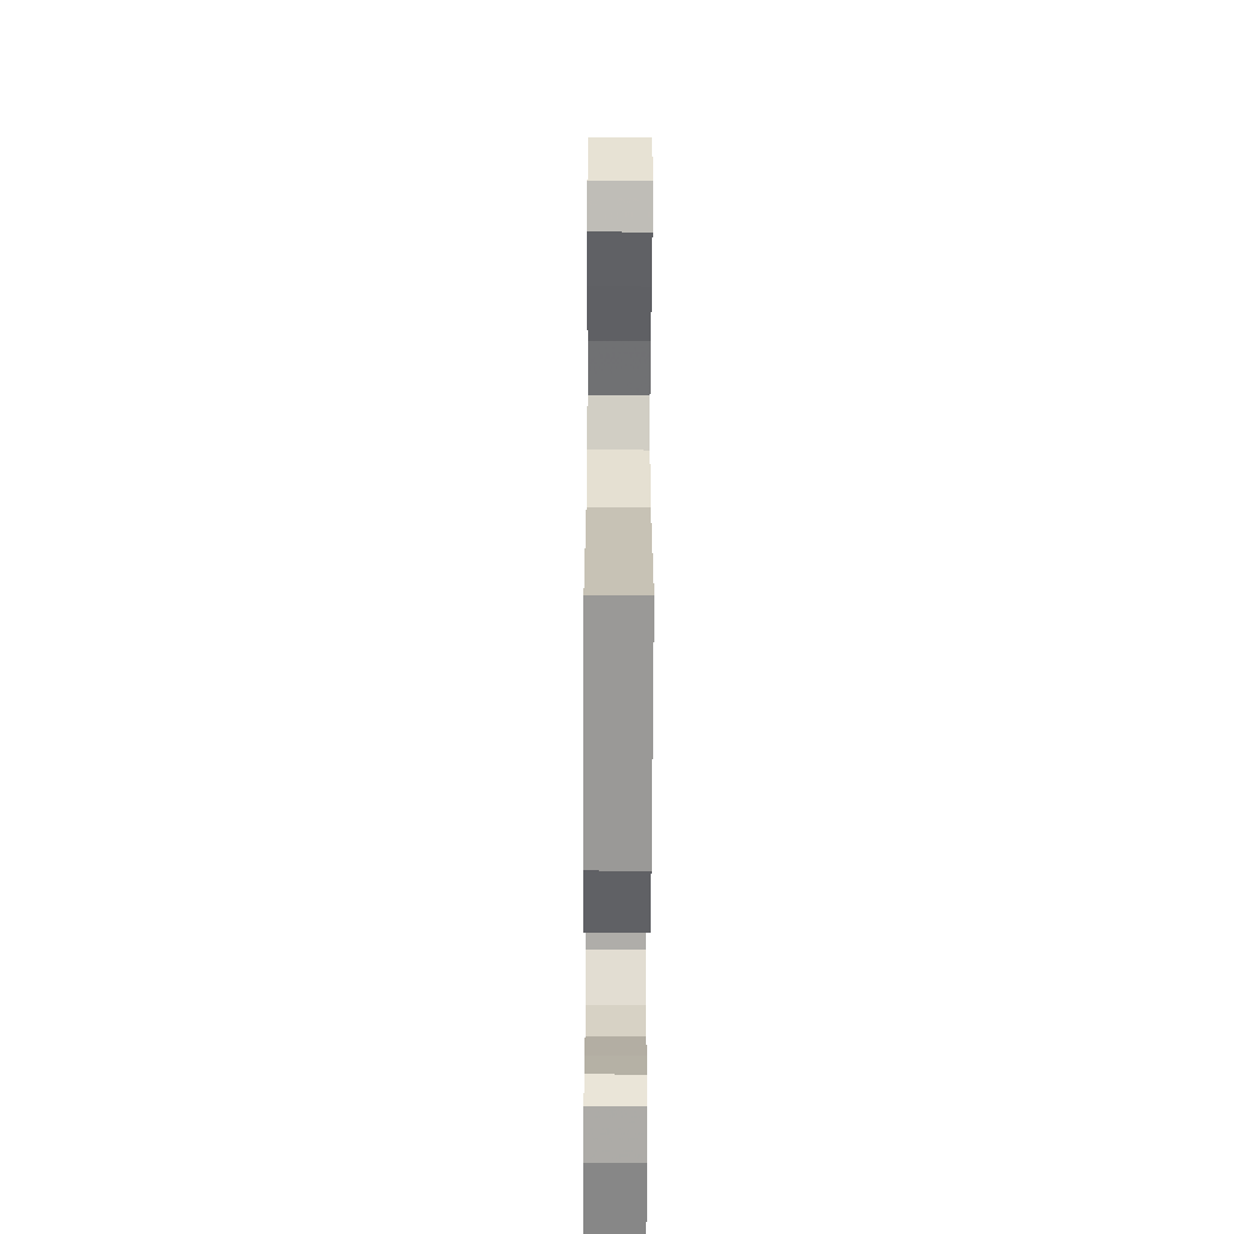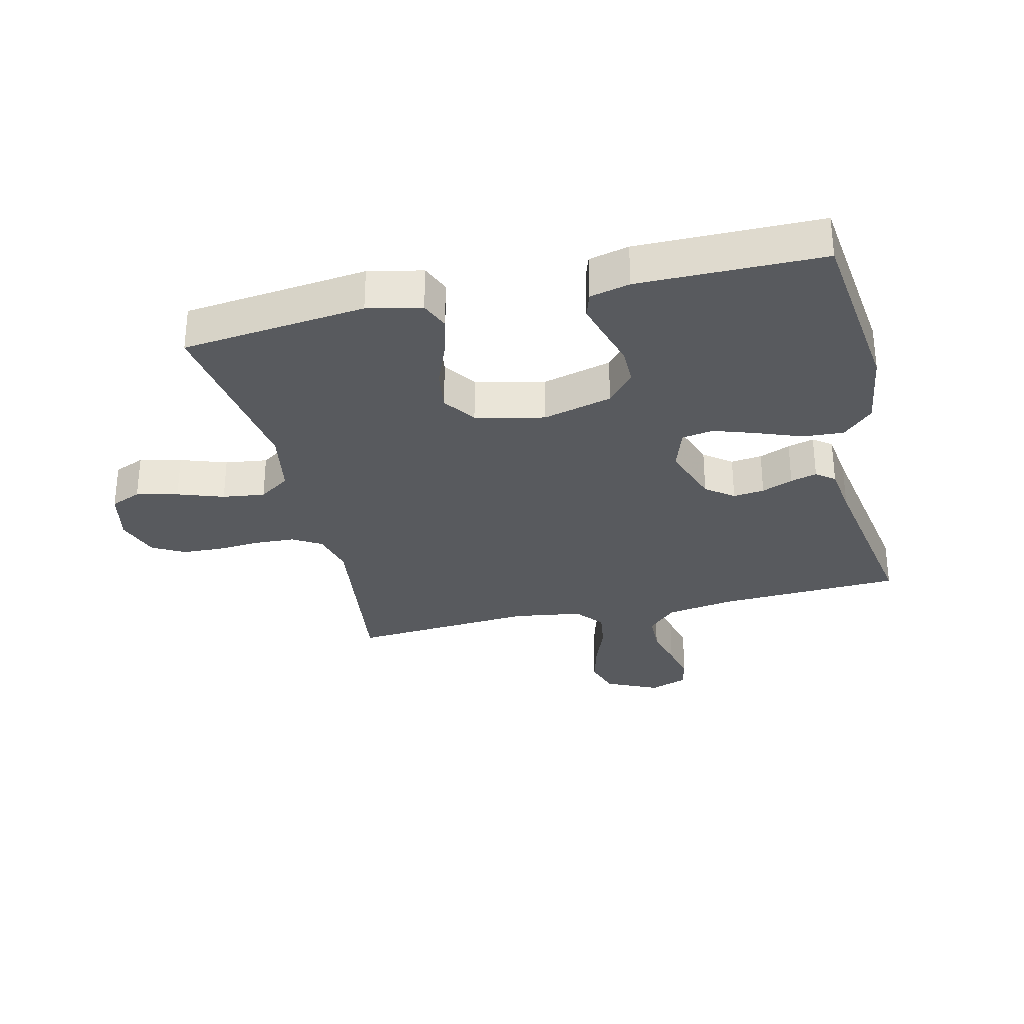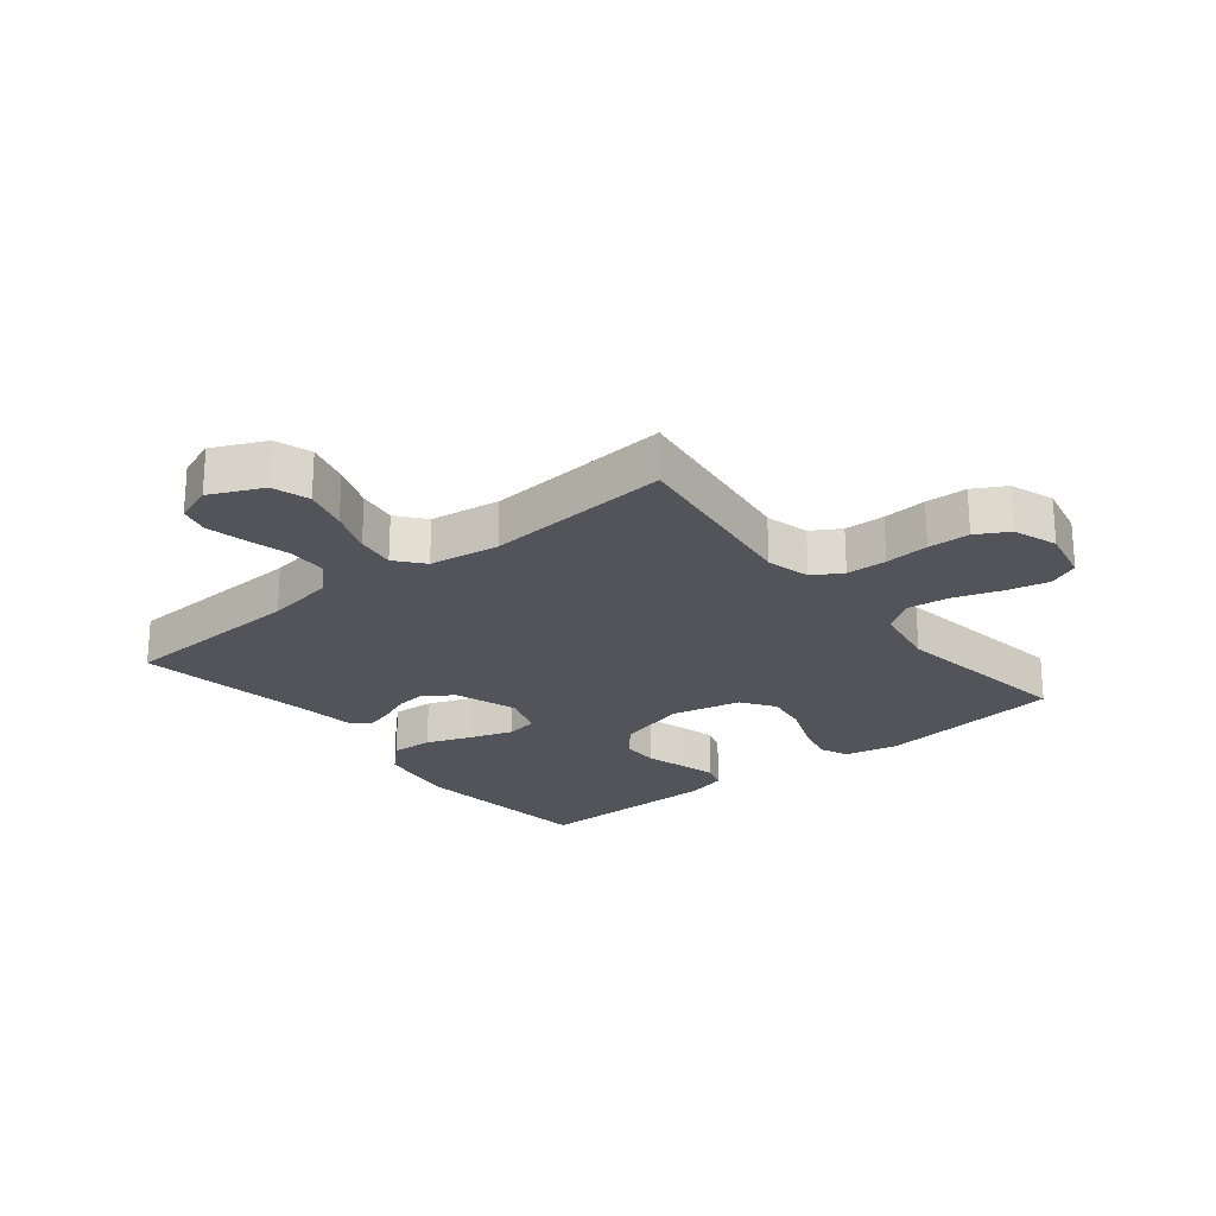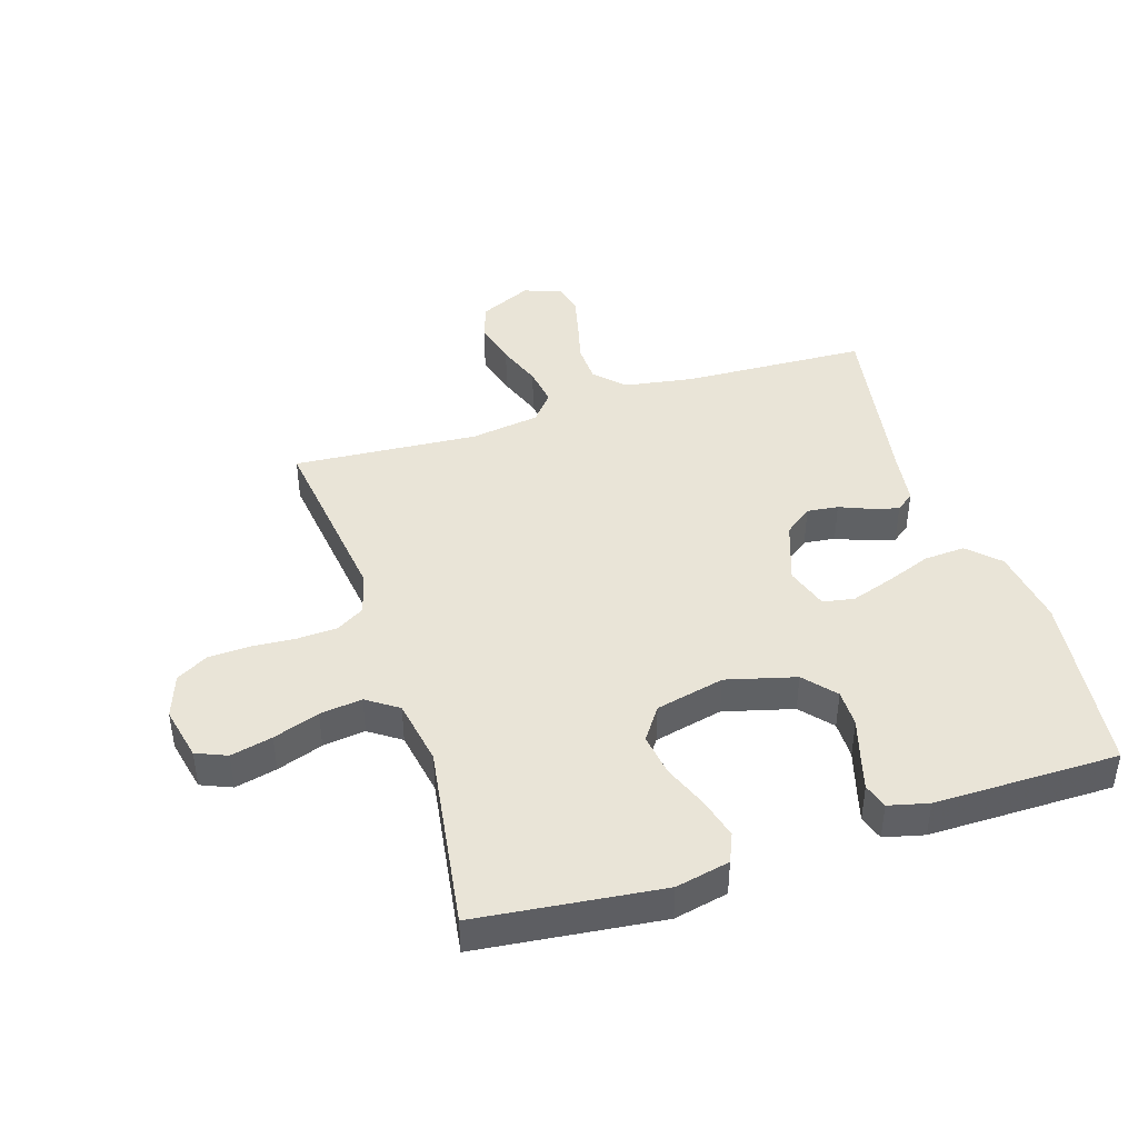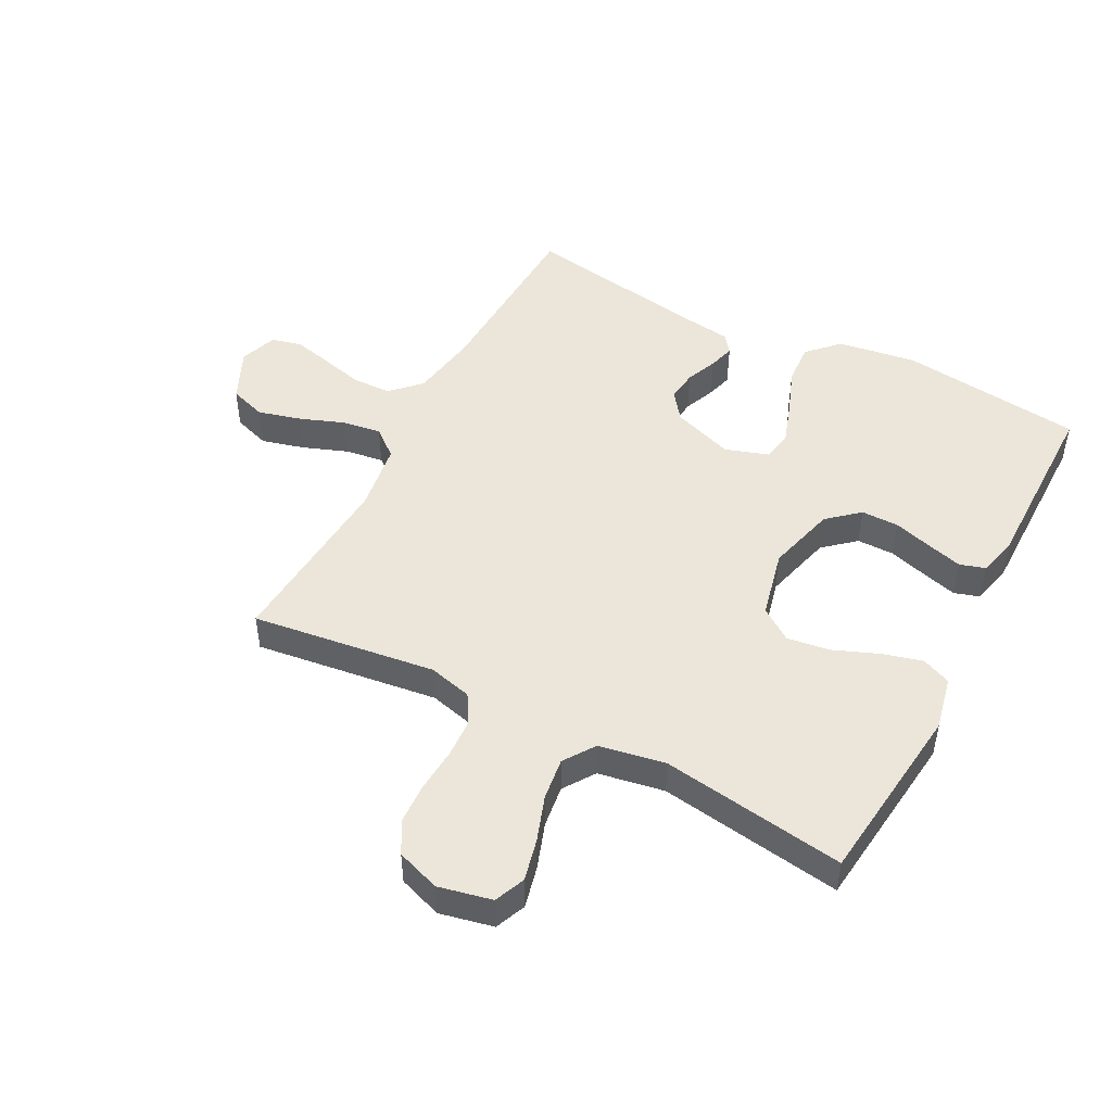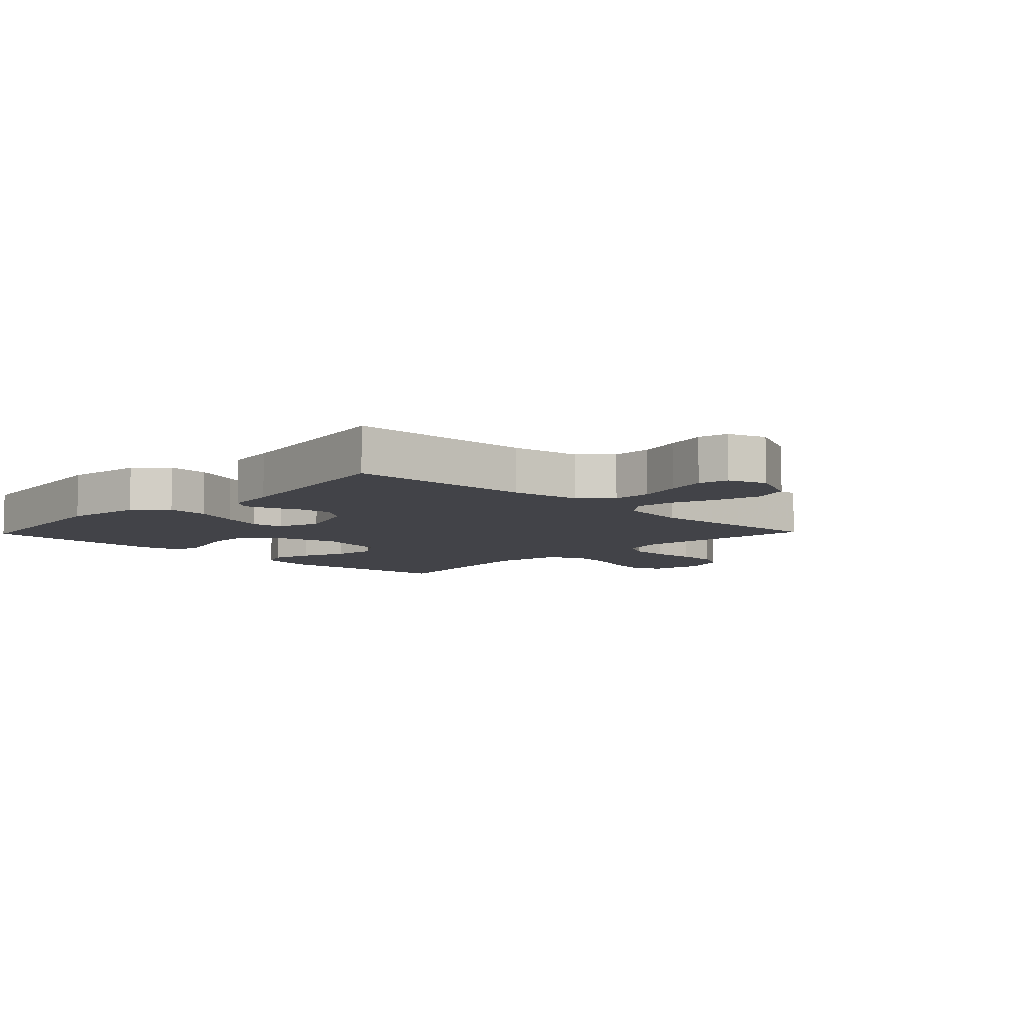
<metadata>
{"format":"obj","ext":"obj","renderer":"f3d","projection":"perspective","resolution":1024,"background":"white","views":[{"elev":-62.5,"azim":89.7,"up":"+Z"},{"elev":-30.8,"azim":-166.7,"up":"+Y"},{"elev":-23.7,"azim":38.9,"up":"+Y"},{"elev":43.3,"azim":162.4,"up":"+Y"},{"elev":48.1,"azim":117.6,"up":"+Y"},{"elev":-7.6,"azim":-43.9,"up":"+Y"}]}
</metadata>
<code>
v 0.5 0.07 -0.5
v 0.2 0.07 -0.534
v 0.112 0.07 -0.515
v 0.092 0.07 -0.468
v 0.11 0.07 -0.402
v 0.139 0.07 -0.329
v 0.149 0.07 -0.26
v 0.112 0.07 -0.207
v 0 0.07 -0.181
v -0.113 0.07 -0.211
v -0.157 0.07 -0.262
v -0.157 0.07 -0.323
v -0.138 0.07 -0.387
v -0.122 0.07 -0.444
v -0.135 0.07 -0.485
v -0.2 0.07 -0.501
v -0.5 0.07 -0.5
v -0.536 0.07 -0.2
v -0.517 0.07 -0.072
v -0.468 0.07 -0.024
v -0.401 0.07 -0.028
v -0.327 0.07 -0.056
v -0.258 0.07 -0.079
v -0.207 0.07 -0.07
v -0.184 0.07 0
v -0.219 0.07 0.1
v -0.264 0.07 0.134
v -0.315 0.07 0.128
v -0.366 0.07 0.107
v -0.409 0.07 0.095
v -0.439 0.07 0.118
v -0.45 0.07 0.2
v -0.5 0.07 0.5
v -0.2 0.07 0.513
v -0.088 0.07 0.531
v -0.042 0.07 0.577
v -0.04 0.07 0.641
v -0.058 0.07 0.71
v -0.073 0.07 0.775
v -0.061 0.07 0.823
v 0 0.07 0.845
v 0.085 0.07 0.806
v 0.105 0.07 0.746
v 0.086 0.07 0.675
v 0.059 0.07 0.603
v 0.05 0.07 0.54
v 0.087 0.07 0.495
v 0.2 0.07 0.478
v 0.5 0.07 0.5
v 0.461 0.07 0.2
v 0.479 0.07 0.129
v 0.526 0.07 0.101
v 0.591 0.07 0.098
v 0.662 0.07 0.103
v 0.729 0.07 0.1
v 0.781 0.07 0.071
v 0.806 0.07 0
v 0.787 0.07 -0.087
v 0.737 0.07 -0.108
v 0.669 0.07 -0.092
v 0.594 0.07 -0.066
v 0.525 0.07 -0.057
v 0.474 0.07 -0.092
v 0.455 0.07 -0.2
v 0.5 0 -0.5
v 0.2 0 -0.534
v 0.112 0 -0.515
v 0.092 0 -0.468
v 0.11 0 -0.402
v 0.139 0 -0.329
v 0.149 0 -0.26
v 0.112 0 -0.207
v 0 0 -0.181
v -0.113 0 -0.211
v -0.157 0 -0.262
v -0.157 0 -0.323
v -0.138 0 -0.387
v -0.122 0 -0.444
v -0.135 0 -0.485
v -0.2 0 -0.501
v -0.5 0 -0.5
v -0.536 0 -0.2
v -0.517 0 -0.072
v -0.468 0 -0.024
v -0.401 0 -0.028
v -0.327 0 -0.056
v -0.258 0 -0.079
v -0.207 0 -0.07
v -0.184 0 0
v -0.219 0 0.1
v -0.264 0 0.134
v -0.315 0 0.128
v -0.366 0 0.107
v -0.409 0 0.095
v -0.439 0 0.118
v -0.45 0 0.2
v -0.5 0 0.5
v -0.2 0 0.513
v -0.088 0 0.531
v -0.042 0 0.577
v -0.04 0 0.641
v -0.058 0 0.71
v -0.073 0 0.775
v -0.061 0 0.823
v 0 0 0.845
v 0.085 0 0.806
v 0.105 0 0.746
v 0.086 0 0.675
v 0.059 0 0.603
v 0.05 0 0.54
v 0.087 0 0.495
v 0.2 0 0.478
v 0.5 0 0.5
v 0.461 0 0.2
v 0.479 0 0.129
v 0.526 0 0.101
v 0.591 0 0.098
v 0.662 0 0.103
v 0.729 0 0.1
v 0.781 0 0.071
v 0.806 0 0
v 0.787 0 -0.087
v 0.737 0 -0.108
v 0.669 0 -0.092
v 0.594 0 -0.066
v 0.525 0 -0.057
v 0.474 0 -0.092
v 0.455 0 -0.2
f 58 59 60 61
f 58 61 62
f 57 58 62
f 56 57 62
f 53 54 55 56
f 52 53 56 62
f 51 52 62 63
f 48 49 50
f 47 48 50 51
f 42 43 44 45
f 42 45 46
f 41 42 46
f 40 41 46
f 37 38 39 40
f 37 40 46
f 36 37 46 47
f 32 33 34
f 32 34 35
f 31 32 35
f 28 29 30 31
f 27 28 31 35
f 26 27 35 36
f 19 20 21 22
f 19 22 23
f 18 19 23
f 17 18 23 24
f 15 16 17 24
f 12 13 14 15
f 3 4 5 6
f 1 2 3 6
f 64 1 6 7
f 63 64 7 8
f 51 63 8 9
f 47 51 9 10
f 25 26 36 47
f 25 47 10 11
f 24 25 11 12
f 12 15 24
f 125 124 123 122
f 126 125 122
f 126 122 121
f 126 121 120
f 120 119 118 117
f 126 120 117 116
f 127 126 116 115
f 114 113 112
f 115 114 112 111
f 109 108 107 106
f 110 109 106
f 110 106 105
f 110 105 104
f 104 103 102 101
f 110 104 101
f 111 110 101 100
f 98 97 96
f 99 98 96
f 99 96 95
f 95 94 93 92
f 99 95 92 91
f 100 99 91 90
f 86 85 84 83
f 87 86 83
f 87 83 82
f 88 87 82 81
f 88 81 80 79
f 79 78 77 76
f 70 69 68 67
f 70 67 66 65
f 71 70 65 128
f 72 71 128 127
f 73 72 127 115
f 74 73 115 111
f 111 100 90 89
f 75 74 111 89
f 76 75 89 88
f 88 79 76
f 1 65 66 2
f 2 66 67 3
f 3 67 68 4
f 4 68 69 5
f 5 69 70 6
f 6 70 71 7
f 7 71 72 8
f 8 72 73 9
f 9 73 74 10
f 10 74 75 11
f 11 75 76 12
f 12 76 77 13
f 13 77 78 14
f 14 78 79 15
f 15 79 80 16
f 16 80 81 17
f 17 81 82 18
f 18 82 83 19
f 19 83 84 20
f 20 84 85 21
f 21 85 86 22
f 22 86 87 23
f 23 87 88 24
f 24 88 89 25
f 25 89 90 26
f 26 90 91 27
f 27 91 92 28
f 28 92 93 29
f 29 93 94 30
f 30 94 95 31
f 31 95 96 32
f 32 96 97 33
f 33 97 98 34
f 34 98 99 35
f 35 99 100 36
f 36 100 101 37
f 37 101 102 38
f 38 102 103 39
f 39 103 104 40
f 40 104 105 41
f 41 105 106 42
f 42 106 107 43
f 43 107 108 44
f 44 108 109 45
f 45 109 110 46
f 46 110 111 47
f 47 111 112 48
f 48 112 113 49
f 49 113 114 50
f 50 114 115 51
f 51 115 116 52
f 52 116 117 53
f 53 117 118 54
f 54 118 119 55
f 55 119 120 56
f 56 120 121 57
f 57 121 122 58
f 58 122 123 59
f 59 123 124 60
f 60 124 125 61
f 61 125 126 62
f 62 126 127 63
f 63 127 128 64
f 64 128 65 1

</code>
